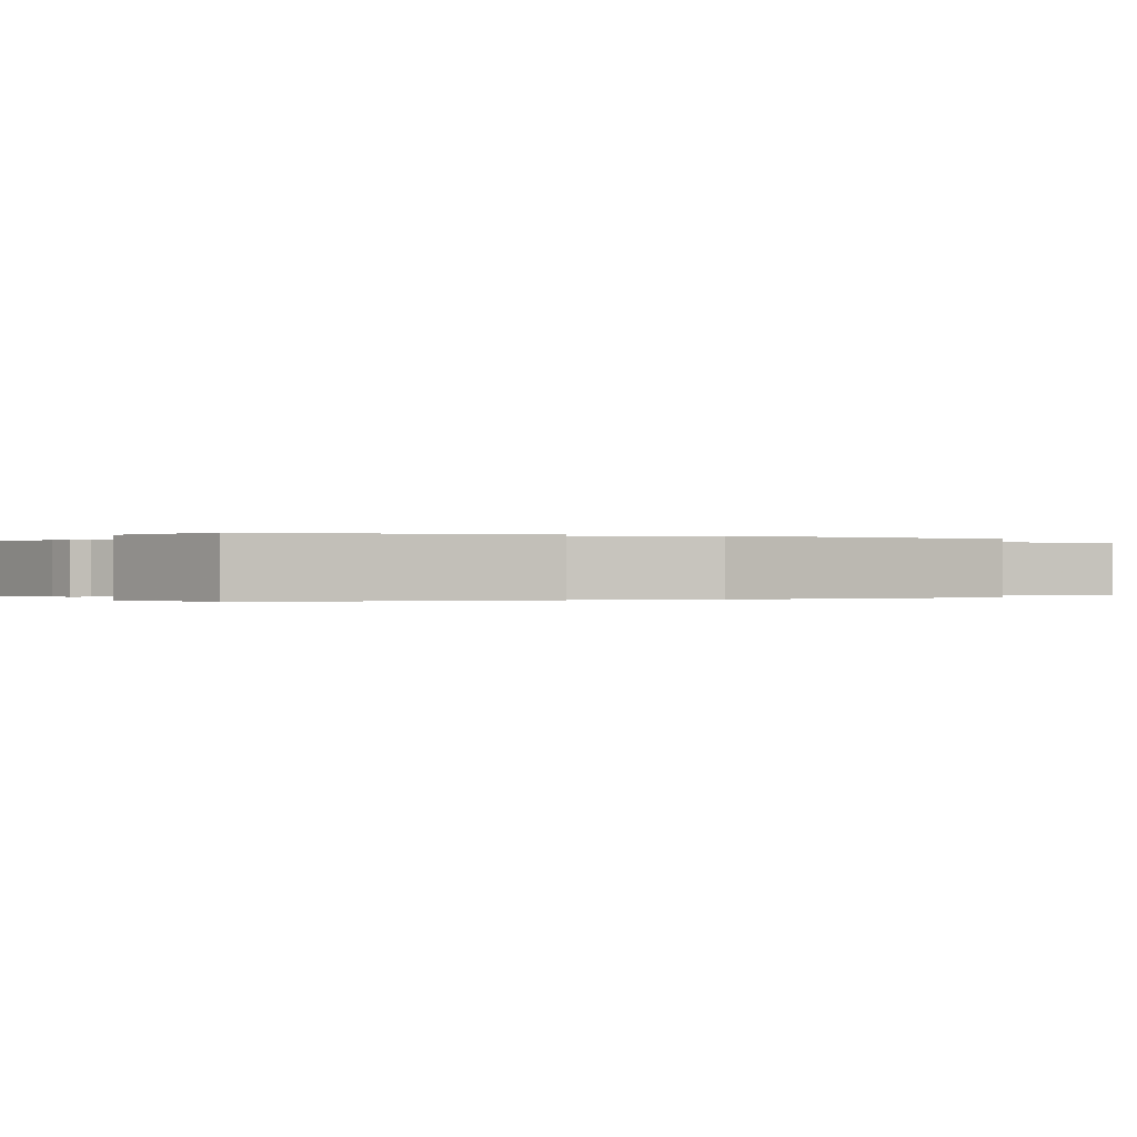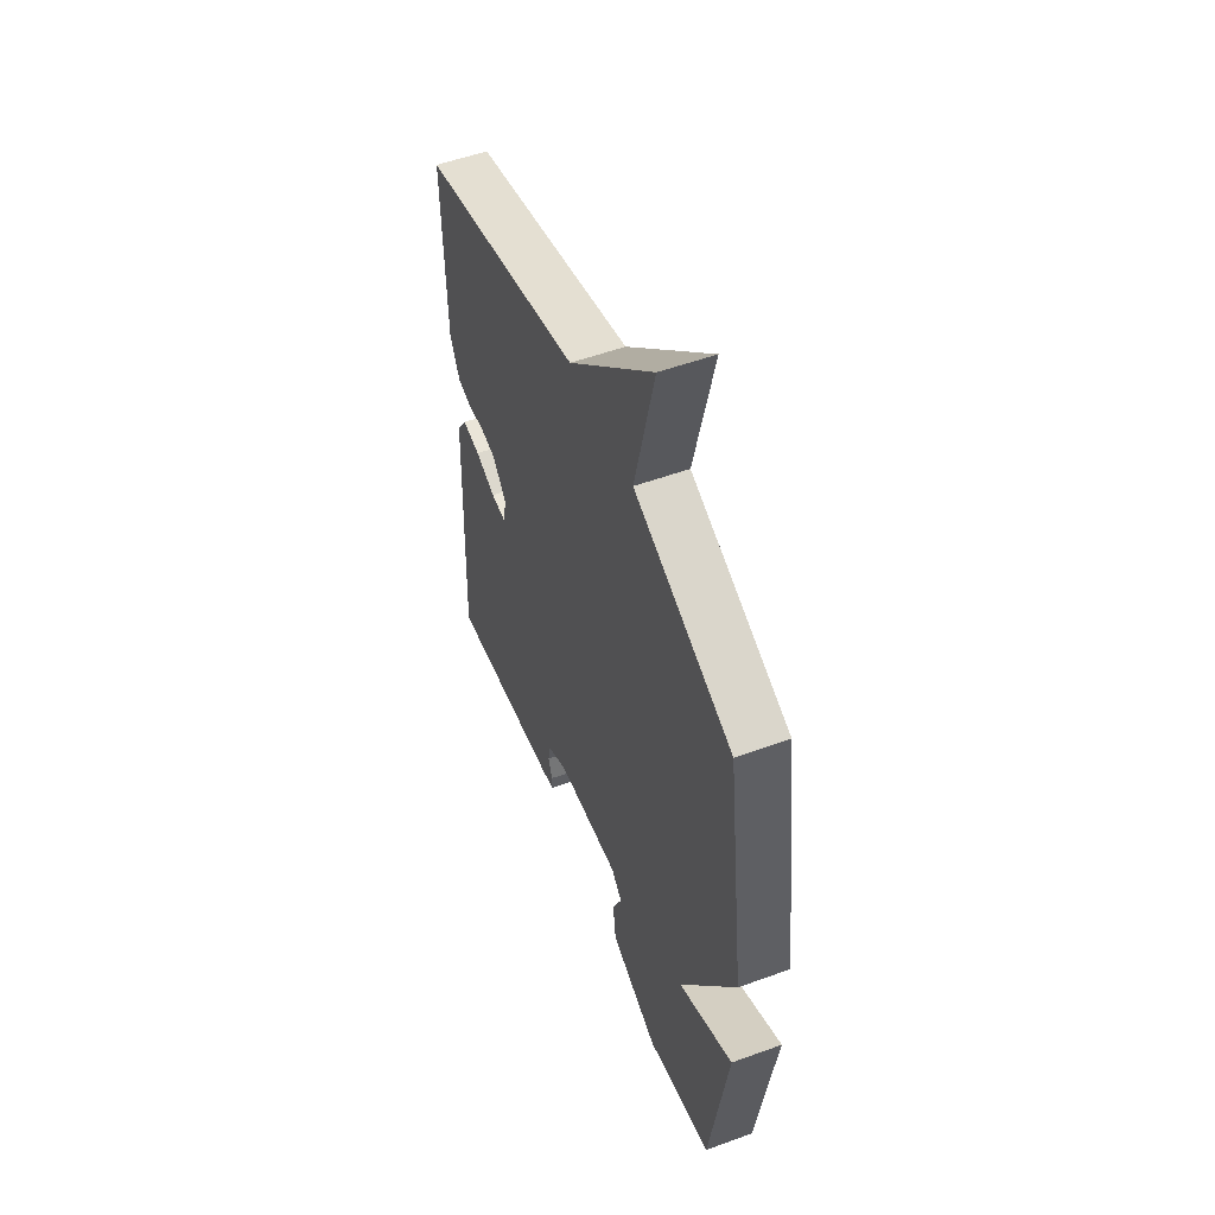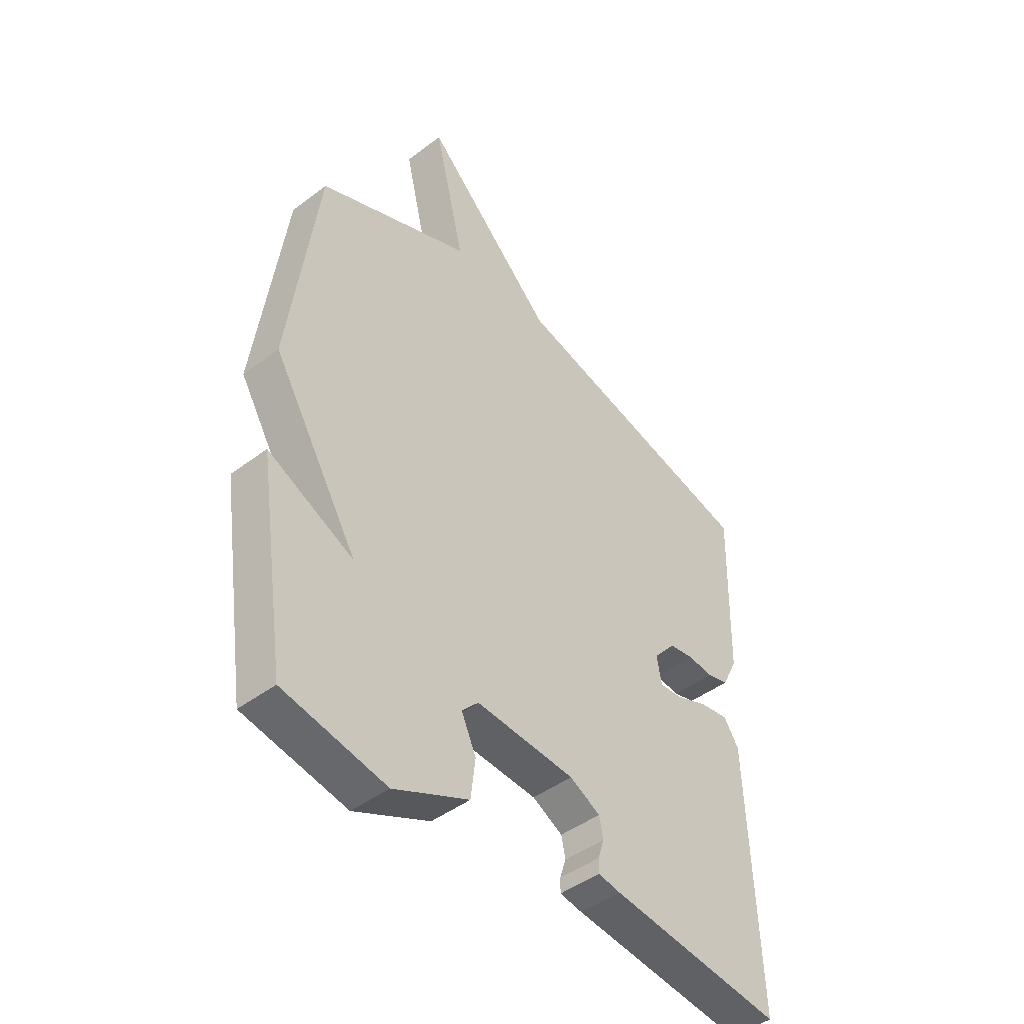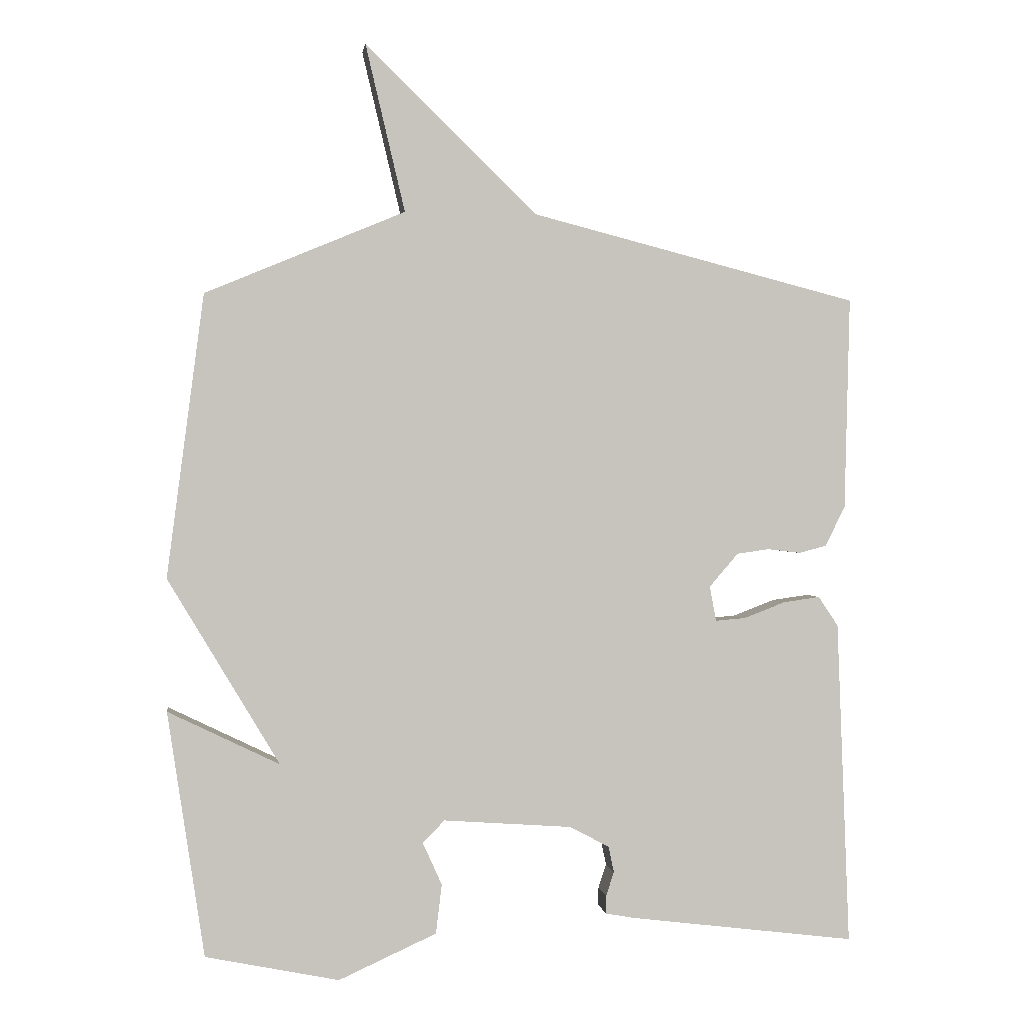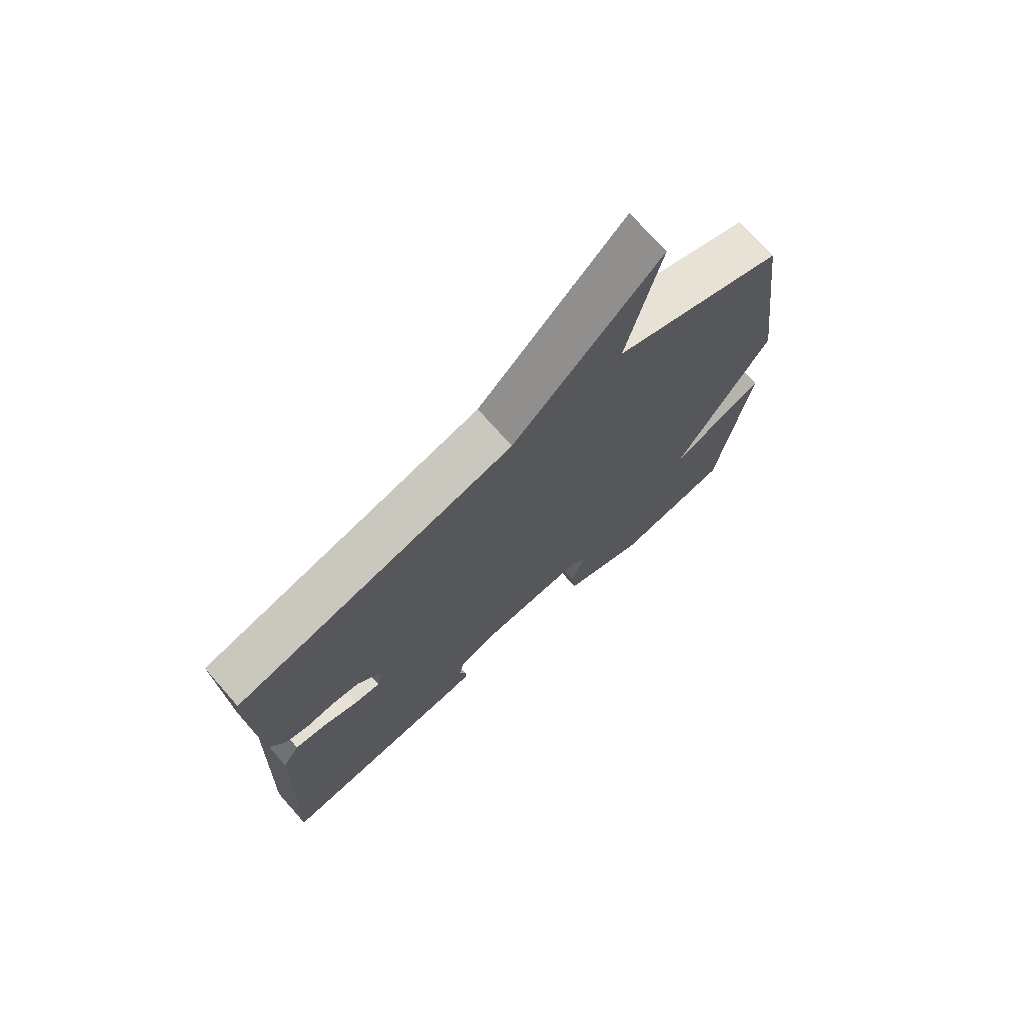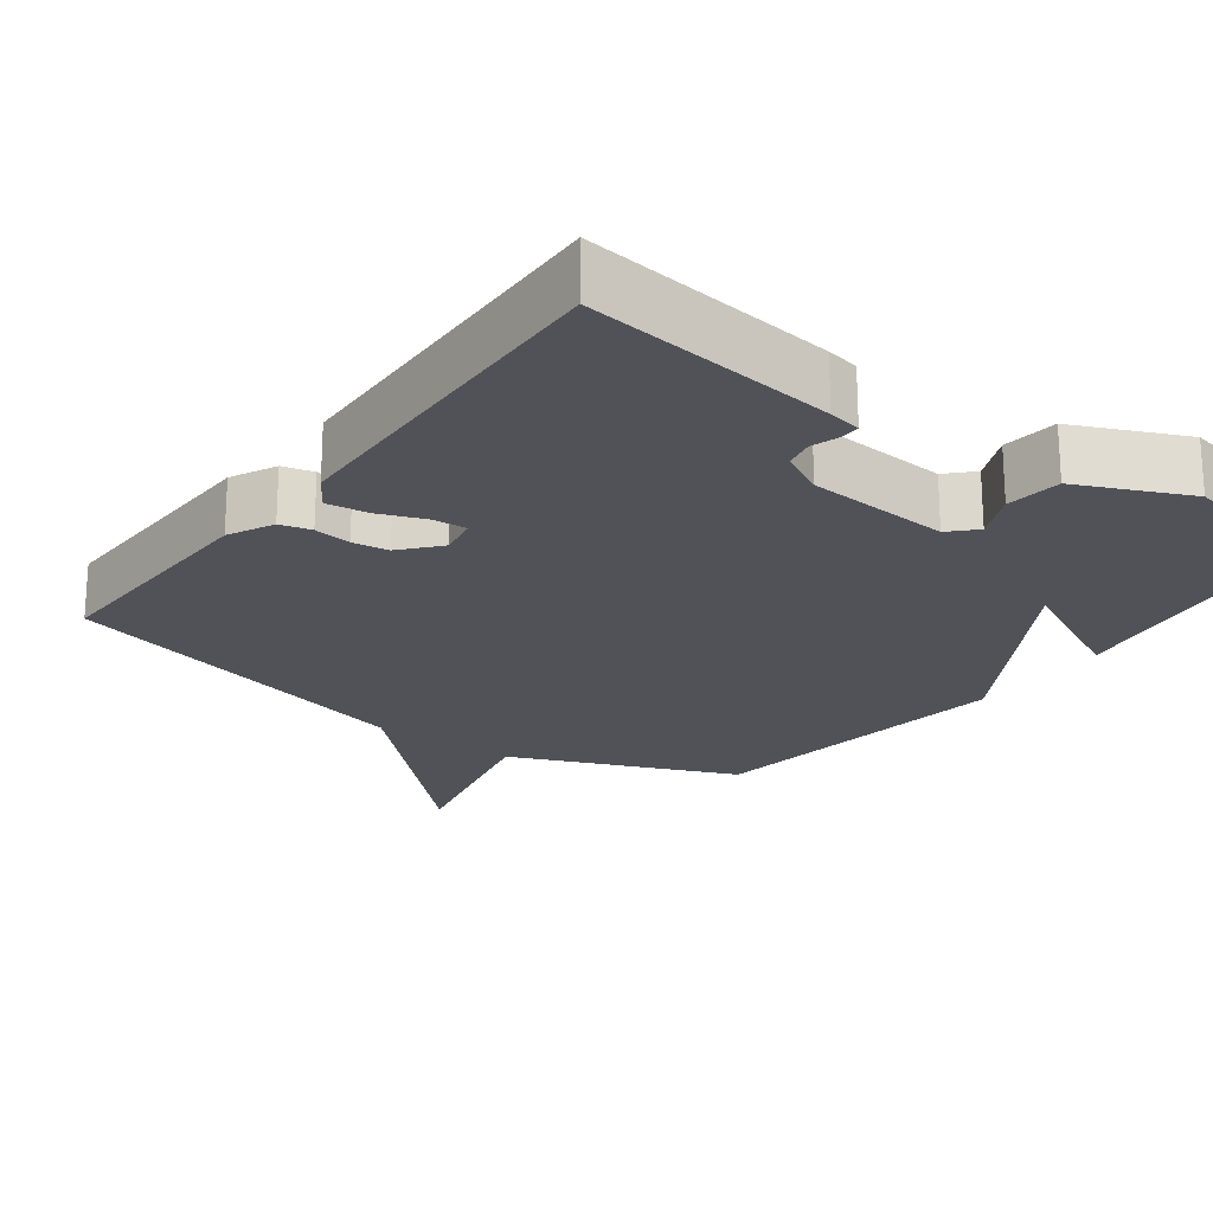
<metadata>
{"format":"obj","ext":"obj","renderer":"f3d","projection":"perspective","resolution":1024,"background":"white","views":[{"elev":-0.1,"azim":-119.3,"up":"+Y"},{"elev":53.3,"azim":-111.3,"up":"+Z"},{"elev":-44.8,"azim":-48.6,"up":"+Z"},{"elev":0.6,"azim":-7.6,"up":"+Z"},{"elev":73.0,"azim":138.5,"up":"+Z"},{"elev":-21.5,"azim":143.4,"up":"+Y"}]}
</metadata>
<code>
v 0.5 0.07 0.5
v 0.492 0.07 0.178
v 0.462 0.07 0.117
v 0.42 0.07 0.106
v 0.37 0.07 0.112
v 0.321 0.07 0.105
v 0.277 0.07 0.054
v 0.287 0.07 0.001
v 0.333 0.07 0.005
v 0.395 0.07 0.029
v 0.451 0.07 0.037
v 0.481 0.07 -0.008
v 0.5 0.07 -0.5
v 0.158 0.07 -0.458
v 0.114 0.07 -0.45
v 0.114 0.07 -0.423
v 0.126 0.07 -0.386
v 0.118 0.07 -0.347
v 0.058 0.07 -0.315
v -0.137 0.07 -0.301
v -0.17 0.07 -0.335
v -0.141 0.07 -0.399
v -0.15 0.07 -0.474
v -0.298 0.07 -0.541
v -0.5 0.07 -0.5
v -0.556 0.07 -0.129
v -0.387 0.07 -0.211
v -0.556 0.07 0.071
v -0.5 0.07 0.5
v -0.197 0.07 0.627
v -0.257 0.07 0.881
v 0.003 0.07 0.627
v 0.5 0 0.5
v 0.492 0 0.178
v 0.462 0 0.117
v 0.42 0 0.106
v 0.37 0 0.112
v 0.321 0 0.105
v 0.277 0 0.054
v 0.287 0 0.001
v 0.333 0 0.005
v 0.395 0 0.029
v 0.451 0 0.037
v 0.481 0 -0.008
v 0.5 0 -0.5
v 0.158 0 -0.458
v 0.114 0 -0.45
v 0.114 0 -0.423
v 0.126 0 -0.386
v 0.118 0 -0.347
v 0.058 0 -0.315
v -0.137 0 -0.301
v -0.17 0 -0.335
v -0.141 0 -0.399
v -0.15 0 -0.474
v -0.298 0 -0.541
v -0.5 0 -0.5
v -0.556 0 -0.129
v -0.387 0 -0.211
v -0.556 0 0.071
v -0.5 0 0.5
v -0.197 0 0.627
v -0.257 0 0.881
v 0.003 0 0.627
f 30 31 32
f 30 32 1
f 29 30 1
f 28 29 1
f 27 28 1
f 25 26 27
f 24 25 27
f 23 24 27
f 22 23 27
f 21 22 27
f 20 21 27 1
f 19 20 1
f 15 16 17
f 14 15 17
f 13 14 17
f 12 13 17
f 11 12 17
f 10 11 17
f 9 10 17
f 8 9 17 18
f 7 8 18 19
f 3 4 5
f 2 3 5
f 1 2 5
f 1 5 6
f 7 19 1
f 1 6 7
f 64 63 62
f 33 64 62
f 33 62 61
f 33 61 60
f 33 60 59
f 59 58 57
f 59 57 56
f 59 56 55
f 59 55 54
f 59 54 53
f 33 59 53 52
f 33 52 51
f 49 48 47
f 49 47 46
f 49 46 45
f 49 45 44
f 49 44 43
f 49 43 42
f 49 42 41
f 50 49 41 40
f 51 50 40 39
f 37 36 35
f 37 35 34
f 37 34 33
f 38 37 33
f 33 51 39
f 39 38 33
f 1 33 34 2
f 2 34 35 3
f 3 35 36 4
f 4 36 37 5
f 5 37 38 6
f 6 38 39 7
f 7 39 40 8
f 8 40 41 9
f 9 41 42 10
f 10 42 43 11
f 11 43 44 12
f 12 44 45 13
f 13 45 46 14
f 14 46 47 15
f 15 47 48 16
f 16 48 49 17
f 17 49 50 18
f 18 50 51 19
f 19 51 52 20
f 20 52 53 21
f 21 53 54 22
f 22 54 55 23
f 23 55 56 24
f 24 56 57 25
f 25 57 58 26
f 26 58 59 27
f 27 59 60 28
f 28 60 61 29
f 29 61 62 30
f 30 62 63 31
f 31 63 64 32
f 32 64 33 1

</code>
